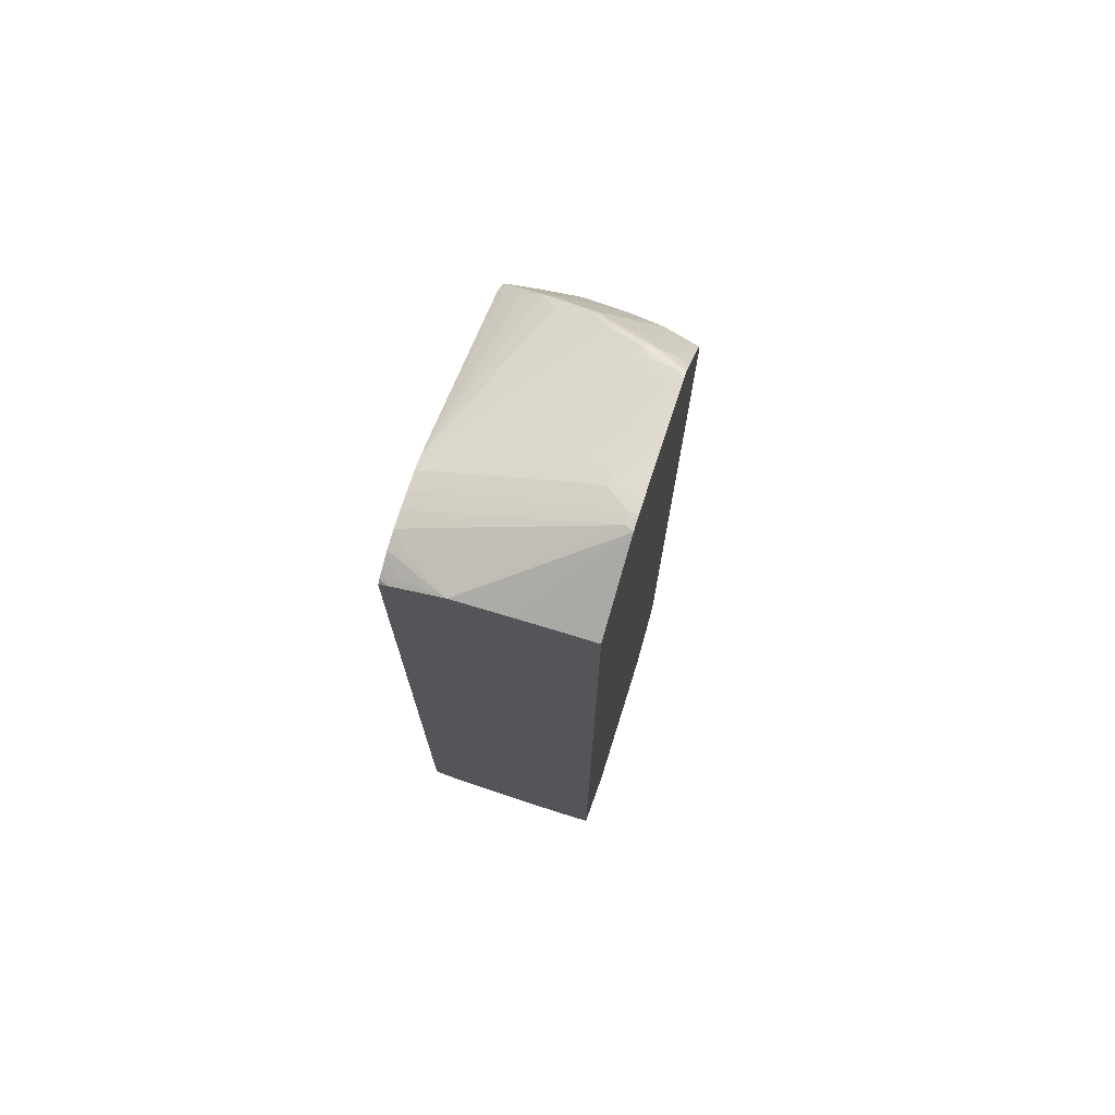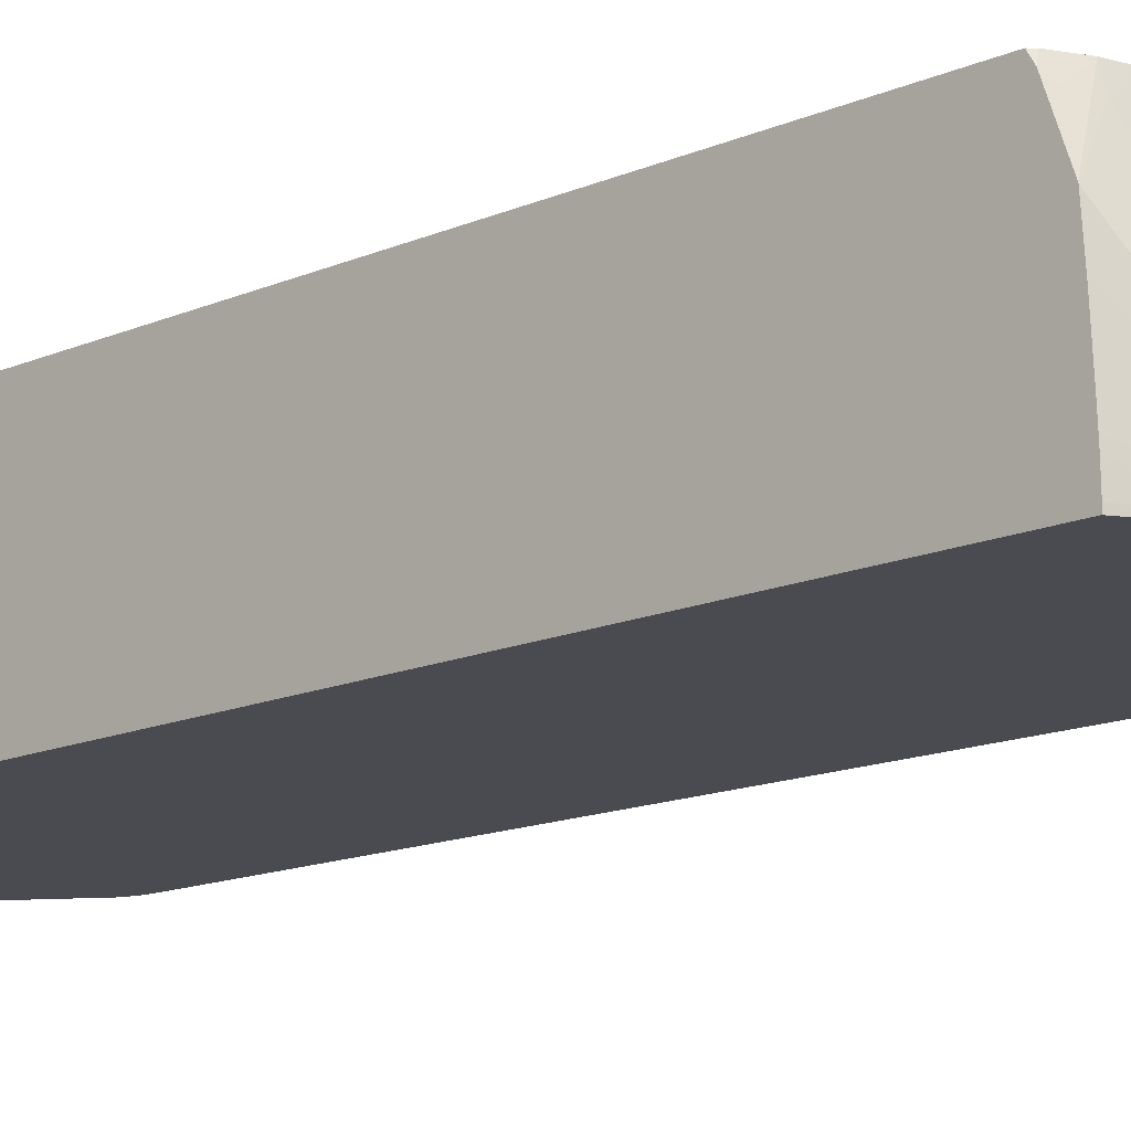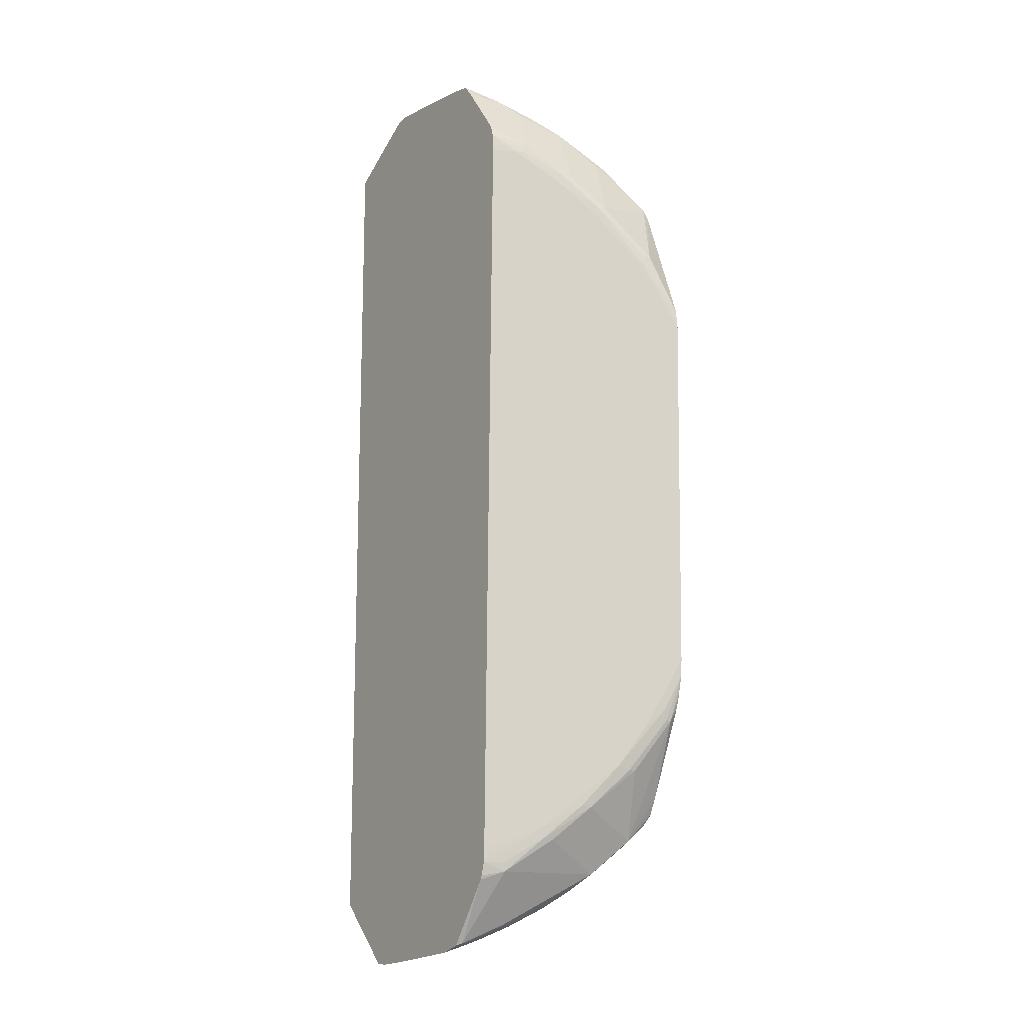
<metadata>
{"format":"obj","ext":"obj","renderer":"f3d","projection":"perspective","resolution":1024,"background":"white","views":[{"elev":73.4,"azim":107.6,"up":"+Y"},{"elev":-14.5,"azim":133.5,"up":"+Z"},{"elev":-14.2,"azim":-124.0,"up":"+Y"}]}
</metadata>
<code>
v 0.005778 0.008677 0.02688
v 0.005788 0.007852 0.02688
v 0.005808 0.008978 0.02688
v 0.006473 0.01199 0.02525
v 0.006131 0.01033 0.02604
v 0.006456 0.01116 0.02526
v 0.006476 0.008677 0.02531
v 0.005941 0.001238 0.02679
v 0.005947 0.0004127 0.0268
v 0.005968 -0.002901 0.02688
v 0.005868 0.00953 0.02688
v 0.006535 0.01254 0.02537
v 0.007409 0.01501 0.02307
v 0.006823 0.01281 0.02439
v 0.007606 0.01116 0.02268
v 0.007395 0.01447 0.02303
v 0.007579 0.01447 0.02262
v 0.009315 0.01777 0.0186
v 0.007638 0.007852 0.02273
v 0.007735 0.002063 0.02273
v 0.007424 -0.01116 0.02393
v 0.006058 -0.007852 0.02687
v 0.005995 -0.004515 0.02688
v 0.006535 0.01254 0.02574
v 0.008056 0.01545 0.02688
v 0.007394 0.015 0.02356
v 0.008177 0.0167 0.02191
v 0.008197 0.0167 0.02133
v 0.0086 0.01695 0.02026
v 0.008163 0.01612 0.02125
v 0.008347 0.01612 0.02084
v 0.009115 0.01777 0.01906
v 0.009643 0.0186 0.01796
v 0.009601 0.01777 0.01796
v 0.009611 0.01713 0.01796
v 0.009628 0.01612 0.01796
v 0.009844 0.002063 0.01801
v 0.009592 0.001238 0.0186
v 0.007832 -0.003717 0.02273
v 0.008012 -0.01447 0.02273
v 0.006073 -0.008677 0.02687
v 0.006066 -0.008654 0.02688
v 0.006051 -0.007824 0.02688
v 0.007594 -0.01363 0.02364
v 0.007443 -0.01335 0.02397
v 0.007247 -0.01281 0.02439
v 0.006452 -0.01033 0.02608
v 0.00817 0.01592 0.02669
v 0.008603 0.01613 0.02688
v 0.009074 0.01824 0.0242
v 0.0099 0.01987 0.02239
v 0.009026 0.01826 0.01999
v 0.009026 0.01826 0.0196
v 0.008962 0.01777 0.01947
v 0.009808 0.01916 0.01796
v 0.009725 0.01033 0.01796
v 0.01005 -0.009146 0.01796
v 0.009689 -0.004542 0.0186
v 0.01016 -0.01584 0.01796
v 0.01001 -0.01777 0.01838
v 0.009037 -0.01695 0.02053
v 0.006129 -0.009502 0.02687
v 0.006126 -0.009488 0.02688
v 0.008241 -0.01529 0.02225
v 0.007448 -0.01391 0.02398
v 0.006867 -0.01198 0.02521
v 0.006498 -0.01116 0.02612
v 0.009021 0.01741 0.02569
v 0.009117 0.01818 0.02476
v 0.008629 0.01615 0.02688
v 0.0099 0.01987 0.02224
v 0.009903 0.01903 0.02399
v 0.01071 0.02069 0.02155
v 0.01065 0.02078 0.02108
v 0.01066 0.02078 0.02045
v 0.01147 0.02163 0.0186
v 0.01179 0.02181 0.01796
v 0.01018 -0.01695 0.01796
v 0.0102 -0.01777 0.01796
v 0.01021 -0.01834 0.01796
v 0.009827 -0.01777 0.01879
v 0.01019 -0.01751 0.01796
v 0.008253 -0.01591 0.02228
v 0.01023 -0.0186 0.01796
v 0.009555 -0.01777 0.01943
v 0.00906 -0.01747 0.02058
v 0.006566 -0.01167 0.02625
v 0.006566 -0.01167 0.02652
v 0.006311 -0.01033 0.02687
v 0.006311 -0.01031 0.02688
v 0.008163 -0.01598 0.02273
v 0.007378 -0.01414 0.02454
v 0.007329 -0.01363 0.02431
v 0.01776 0.02026 0.02688
v 0.009441 0.01798 0.0252
v 0.008916 0.01661 0.02655
v 0.009512 0.01657 0.02688
v 0.01034 0.01943 0.02356
v 0.01034 0.01976 0.02298
v 0.01778 0.02026 0.02688
v 0.01859 0.0205 0.02688
v 0.01199 0.02163 0.02015
v 0.01146 0.02156 0.01998
v 0.01139 0.02165 0.01943
v 0.01227 0.0224 0.01796
v 0.01003 -0.0186 0.01845
v 0.01041 -0.01924 0.01796
v 0.009907 -0.01903 0.01895
v 0.009862 -0.0186 0.01886
v 0.008991 -0.01752 0.02108
v 0.006513 -0.01101 0.02688
v 0.006316 -0.01033 0.02688
v 0.007378 -0.01414 0.02489
v 0.009066 -0.01741 0.02569
v 0.008384 -0.0153 0.02688
v 0.009907 -0.01903 0.02401
v 0.01942 0.02053 0.02688
v 0.01778 0.02258 0.02026
v 0.0172 0.02234 0.02075
v 0.01694 0.0222 0.02105
v 0.01665 0.0223 0.02061
v 0.01282 0.02206 0.01943
v 0.01199 0.0219 0.01943
v 0.01232 0.02235 0.01828
v 0.01263 0.02251 0.01796
v 0.0105 -0.01943 0.01796
v 0.0124 -0.02233 0.01816
v 0.01158 -0.0215 0.01983
v 0.009786 -0.0183 0.02496
v 0.009512 -0.01753 0.02584
v 0.009512 -0.0172 0.02625
v 0.008987 -0.01665 0.02658
v 0.008775 -0.01609 0.02688
v 0.01158 -0.0215 0.01987
v 0.01064 -0.01997 0.02273
v 0.01072 -0.01986 0.02318
v 0.01034 -0.01912 0.02413
v 0.01034 -0.01884 0.02455
v 0.01943 0.02053 0.02688
v 0.0191 0.0232 0.01833
v 0.01861 0.02319 0.01834
v 0.01778 0.02284 0.01943
v 0.01695 0.02273 0.01943
v 0.01694 0.02245 0.02031
v 0.01363 0.02221 0.0194
v 0.01528 0.02245 0.01948
v 0.01282 0.0224 0.01842
v 0.01282 0.02254 0.01796
v 0.01264 -0.02243 0.01796
v 0.0124 -0.02233 0.01825
v 0.01034 -0.01842 0.02512
v 0.01006 -0.01731 0.0264
v 0.01034 -0.01811 0.02553
v 0.009512 -0.01678 0.02672
v 0.009512 -0.01664 0.02688
v 0.009275 -0.01651 0.02688
v 0.008785 -0.0161 0.02688
v 0.01172 -0.02145 0.02042
v 0.01137 -0.02078 0.02174
v 0.01896 -0.01986 0.02688
v 0.01117 -0.01967 0.0237
v 0.01166 -0.02065 0.02229
v 0.01122 -0.01921 0.02441
v 0.01098 -0.01894 0.02471
v 0.02026 0.02052 0.02688
v 0.01928 0.02323 0.01796
v 0.01861 0.02329 0.01796
v 0.02108 0.02049 0.02688
v 0.02191 0.0205 0.02604
v 0.02314 0.02067 0.02409
v 0.01807 0.02316 0.01825
v 0.01779 0.02305 0.01856
v 0.01695 0.02294 0.0186
v 0.01612 0.02284 0.0186
v 0.01447 0.02278 0.01796
v 0.0153 0.02272 0.0186
v 0.01447 0.0226 0.0186
v 0.01612 0.0226 0.01943
v 0.01363 0.02245 0.01865
v 0.01364 0.02266 0.01796
v 0.01364 -0.02274 0.01796
v 0.01263 -0.02227 0.0188
v 0.01531 -0.01871 0.02688
v 0.01061 -0.01741 0.02652
v 0.01099 -0.01722 0.02688
v 0.01031 -0.01696 0.02688
v 0.01034 -0.01766 0.02609
v 0.01199 -0.01807 0.0263
v 0.01109 -0.01798 0.02603
v 0.01117 -0.01751 0.02664
v 0.01228 -0.02152 0.02072
v 0.012 -0.0213 0.02103
v 0.01199 -0.0191 0.02492
v 0.01575 -0.02066 0.02396
v 0.0163 -0.02071 0.02407
v 0.01695 -0.02139 0.02292
v 0.01695 -0.02158 0.02251
v 0.01778 -0.02192 0.02191
v 0.01943 -0.01988 0.02688
v 0.01196 -0.02086 0.02197
v 0.02314 0.02097 0.0182
v 0.02314 0.02096 0.01796
v 0.02314 0.02068 0.02405
v 0.02314 0.0208 0.02234
v 0.02314 0.02084 0.02151
v 0.02314 0.02091 0.02026
v 0.02314 0.02093 0.01986
v 0.02314 0.02094 0.01943
v 0.02314 0.02096 0.01903
v 0.01839 0.02326 0.01796
v 0.02189 0.02028 0.02688
v 0.02191 0.02028 0.02687
v 0.02282 0.02012 0.02612
v 0.02314 0.01983 0.02647
v 0.01788 0.02321 0.01796
v 0.01765 0.02318 0.01796
v 0.01752 0.02313 0.01811
v 0.01696 0.0231 0.01796
v 0.0153 0.02289 0.01796
v 0.0153 -0.02275 0.0186
v 0.01364 -0.02255 0.0186
v 0.01318 -0.02233 0.01904
v 0.01383 -0.02277 0.01796
v 0.01287 -0.02216 0.01936
v 0.01286 -0.01789 0.02688
v 0.01145 -0.0174 0.02688
v 0.01201 -0.0176 0.02688
v 0.01282 -0.02181 0.02026
v 0.01282 -0.02157 0.02084
v 0.01447 -0.02154 0.02159
v 0.01404 -0.0215 0.0215
v 0.0153 -0.02115 0.02273
v 0.01581 -0.02147 0.02228
v 0.0153 -0.02161 0.02176
v 0.01447 -0.02175 0.02108
v 0.01695 -0.02182 0.02191
v 0.01778 -0.02221 0.0212
v 0.01861 -0.02238 0.02081
v 0.01945 -0.01988 0.02688
v 0.01447 -0.02134 0.022
v 0.02314 -0.02021 0.01796
v 0.02254 0.01996 0.02688
v 0.02297 0.01975 0.02688
v 0.02314 0.01958 0.02688
v 0.01695 -0.02269 0.01943
v 0.01466 -0.02285 0.01796
v 0.01612 -0.02284 0.0186
v 0.01612 -0.02259 0.01943
v 0.01778 -0.02254 0.02026
v 0.01778 -0.02236 0.02079
v 0.01447 -0.02242 0.0193
v 0.01364 -0.02236 0.01913
v 0.01364 -0.02221 0.01955
v 0.01364 -0.02195 0.02026
v 0.0153 -0.02189 0.02108
v 0.01372 -0.02161 0.0211
v 0.01612 -0.02201 0.02108
v 0.017 -0.02217 0.02101
v 0.01861 -0.0226 0.02026
v 0.02191 -0.01981 0.02688
v 0.02108 -0.01985 0.02688
v 0.02036 -0.01987 0.02688
v 0.02021 -0.01988 0.02688
v 0.02314 -0.02031 0.0186
v 0.02003 -0.02323 0.01796
v 0.02314 -0.01934 0.02688
v 0.01778 -0.02278 0.01943
v 0.01549 -0.02294 0.01796
v 0.01778 -0.02312 0.0181
v 0.01778 -0.023 0.0186
v 0.01861 -0.02286 0.01943
v 0.01552 -0.02235 0.01992
v 0.01526 -0.0222 0.02022
v 0.01943 -0.0232 0.01835
v 0.01992 -0.02319 0.01831
v 0.02235 -0.01985 0.02651
v 0.02243 -0.01967 0.02688
v 0.02314 -0.02035 0.01943
v 0.0196 -0.02327 0.01796
v 0.02314 -0.02033 0.02026
v 0.02314 -0.02029 0.02108
v 0.02314 -0.02023 0.02191
v 0.02314 -0.0202 0.02231
v 0.02314 -0.02016 0.02273
v 0.02314 -0.02009 0.02356
v 0.02314 -0.01987 0.02564
v 0.02314 -0.01986 0.02572
v 0.02268 -0.01959 0.02688
v 0.02314 -0.01935 0.02686
v 0.01695 -0.02308 0.01796
v 0.01758 -0.02314 0.01796
v 0.01802 -0.02318 0.01796
v 0.01876 -0.02317 0.01829
v 0.01853 -0.02307 0.01858
v 0.01943 -0.02328 0.01796
v 0.02267 -0.01962 0.02682
v 0.01859 -0.02322 0.01796
f 160 164 193
f 160 194 195
f 160 163 161
f 160 162 194
f 160 193 163
f 162 200 194
f 160 198 199
f 166 201 202
f 160 196 197
f 160 197 198
f 162 192 191
f 163 193 164
f 162 191 200
f 160 183 164
f 160 195 196
f 159 192 162
f 152 185 186
f 158 191 192
f 150 181 182
f 151 164 183
f 166 170 203
f 150 182 158
f 151 183 153
f 152 184 185
f 152 186 155
f 152 155 154
f 152 153 187
f 152 187 184
f 153 188 189
f 153 189 190
f 153 190 187
f 153 183 188
f 158 182 191
f 158 192 159
f 166 203 204
f 170 202 201
f 166 205 206
f 170 282 281
f 170 281 280
f 170 280 278
f 170 278 264
f 170 264 241
f 170 241 202
f 170 283 282
f 170 201 209
f 170 208 207
f 170 207 206
f 170 206 205
f 170 204 203
f 149 181 150
f 170 205 204
f 170 209 208
f 170 284 283
f 170 285 284
f 170 286 285
f 166 206 207
f 166 207 208
f 166 208 209
f 166 209 201
f 167 210 171
f 168 211 212
f 168 212 169
f 169 212 170
f 170 212 213
f 170 213 214
f 170 214 244
f 170 244 266
f 170 266 289
f 170 289 287
f 170 287 286
f 166 204 205
f 148 177 180
f 119 144 121
f 147 179 177
f 122 147 123
f 123 147 124
f 124 147 125
f 125 147 148
f 126 149 127
f 127 149 150
f 122 145 147
f 127 150 134
f 129 138 151
f 129 151 130
f 130 152 131
f 130 151 153
f 130 153 152
f 131 152 154
f 127 134 128
f 121 147 145
f 121 146 147
f 121 144 146
f 116 134 135
f 171 210 215
f 116 135 136
f 116 136 137
f 116 137 138
f 116 138 129
f 117 139 140
f 117 140 141
f 117 141 142
f 117 142 118
f 118 142 143
f 118 143 144
f 118 144 119
f 119 121 120
f 121 145 122
f 131 154 132
f 147 177 148
f 132 154 155
f 132 156 157
f 141 167 142
f 142 167 171
f 142 171 172
f 142 172 173
f 142 173 174
f 142 174 175
f 140 170 166
f 142 175 143
f 143 177 178
f 143 178 144
f 143 175 176
f 144 178 146
f 146 178 147
f 147 178 179
f 143 176 177
f 140 169 170
f 140 168 169
f 140 165 168
f 132 157 133
f 134 150 158
f 134 158 135
f 135 158 159
f 135 159 136
f 136 160 161
f 136 161 137
f 136 159 162
f 136 162 160
f 137 161 163
f 137 163 164
f 137 164 138
f 138 164 151
f 139 165 140
f 140 167 141
f 132 155 156
f 171 215 216
f 265 285 286
f 171 217 172
f 247 271 267
f 249 267 271
f 249 271 259
f 249 259 250
f 250 272 251
f 250 258 272
f 247 270 271
f 251 272 252
f 252 273 253
f 253 273 257
f 253 257 255
f 253 255 254
f 257 273 258
f 258 273 272
f 252 272 273
f 247 269 270
f 247 268 269
f 246 268 247
f 235 255 236
f 236 255 257
f 236 257 258
f 236 258 250
f 236 250 237
f 237 250 259
f 237 259 238
f 238 259 260
f 238 260 261
f 238 261 262
f 238 262 263
f 238 263 239
f 241 264 265
f 245 249 248
f 245 267 249
f 259 271 274
f 232 240 233
f 259 274 275
f 260 276 277
f 271 294 293
f 271 293 274
f 274 295 275
f 274 293 295
f 275 295 279
f 275 287 276
f 270 293 294
f 276 287 296
f 276 288 277
f 287 288 296
f 287 289 288
f 292 297 293
f 293 297 295
f 114 133 115
f 276 296 288
f 270 294 271
f 269 290 291
f 269 293 270
f 260 275 276
f 264 278 265
f 265 275 279
f 265 278 280
f 265 280 281
f 265 281 282
f 265 282 283
f 265 283 284
f 265 284 285
f 265 286 287
f 265 287 275
f 266 288 289
f 268 290 269
f 269 291 292
f 269 292 293
f 259 275 260
f 171 216 217
f 231 233 240
f 229 234 230
f 189 225 227
f 189 227 190
f 190 227 226
f 191 224 228
f 191 228 229
f 191 229 230
f 188 225 189
f 191 230 231
f 194 200 232
f 194 232 196
f 194 196 195
f 196 232 233
f 196 233 197
f 197 233 230
f 191 231 200
f 184 190 226
f 184 187 190
f 184 226 185
f 172 217 218
f 172 218 173
f 173 219 175
f 173 175 174
f 173 218 219
f 175 180 176
f 176 180 177
f 177 179 178
f 181 220 221
f 181 221 222
f 181 222 182
f 181 223 220
f 182 222 224
f 182 224 191
f 183 225 188
f 197 230 234
f 230 233 231
f 197 234 228
f 197 235 236
f 221 248 249
f 221 249 250
f 221 250 251
f 221 251 252
f 221 252 222
f 222 252 253
f 220 267 245
f 222 253 224
f 224 254 228
f 228 254 255
f 228 255 235
f 228 234 256
f 228 256 229
f 229 256 234
f 224 253 254
f 220 247 267
f 220 246 247
f 220 223 246
f 197 236 198
f 198 236 237
f 198 237 238
f 198 238 199
f 199 238 239
f 200 231 240
f 200 240 232
f 211 242 212
f 212 242 213
f 213 242 214
f 214 242 243
f 214 243 244
f 216 218 217
f 220 245 248
f 220 248 221
f 197 228 235
f 114 132 133
f 140 166 167
f 114 130 131
f 18 20 19
f 18 31 30
f 18 30 32
f 20 38 58
f 20 58 39
f 20 39 21
f 18 38 20
f 21 39 40
f 22 41 42
f 22 42 43
f 22 43 23
f 22 40 44
f 22 44 45
f 22 45 46
f 21 40 22
f 18 37 38
f 18 36 37
f 18 35 36
f 12 24 26
f 12 26 13
f 13 26 27
f 13 27 28
f 13 28 29
f 13 29 30
f 13 30 16
f 13 16 14
f 15 18 19
f 16 30 31
f 16 31 17
f 17 31 18
f 18 32 33
f 18 33 34
f 18 34 35
f 22 46 47
f 11 25 24
f 22 47 41
f 24 48 26
f 33 175 219
f 33 219 218
f 33 218 216
f 33 216 215
f 33 215 210
f 33 210 167
f 33 180 175
f 33 167 166
f 33 202 241
f 33 241 265
f 33 265 279
f 33 279 295
f 33 295 297
f 33 297 292
f 33 166 202
f 33 148 180
f 33 125 148
f 33 105 125
f 25 49 48
f 26 48 50
f 26 50 27
f 27 50 51
f 27 51 52
f 27 52 53
f 27 53 28
f 28 53 54
f 28 54 29
f 29 54 32
f 29 32 30
f 32 54 33
f 33 53 55
f 33 55 77
f 33 77 105
f 24 25 48
f 10 22 23
f 9 22 10
f 9 21 22
f 1 225 183
f 1 183 160
f 1 160 199
f 1 199 239
f 1 239 263
f 1 263 262
f 1 227 225
f 1 262 261
f 1 260 277
f 1 277 288
f 1 288 266
f 1 266 244
f 1 244 243
f 1 243 242
f 1 261 260
f 1 226 227
f 1 185 226
f 1 186 185
f 114 131 132
f 1 2 10
f 1 10 23
f 1 23 43
f 1 43 42
f 1 42 63
f 1 63 90
f 1 90 112
f 1 112 111
f 1 111 115
f 1 115 133
f 1 133 157
f 1 157 156
f 1 156 155
f 1 155 186
f 1 242 211
f 1 211 168
f 1 168 165
f 1 165 139
f 4 12 13
f 4 13 14
f 4 14 5
f 4 11 12
f 5 14 6
f 6 15 7
f 6 14 16
f 6 16 17
f 6 17 18
f 6 18 15
f 7 19 8
f 7 15 19
f 8 20 9
f 8 19 20
f 9 20 21
f 3 11 4
f 33 292 291
f 2 9 10
f 2 7 8
f 1 139 117
f 1 117 101
f 1 101 100
f 1 100 94
f 1 94 97
f 1 97 70
f 1 70 49
f 1 49 25
f 1 25 11
f 1 11 3
f 1 3 4
f 1 4 5
f 1 5 6
f 1 6 2
f 2 6 7
f 2 8 9
f 33 291 290
f 11 24 12
f 33 268 246
f 74 103 104
f 74 104 75
f 75 104 76
f 76 104 105
f 76 105 77
f 80 84 81
f 73 99 94
f 83 86 91
f 84 107 108
f 84 108 106
f 85 106 86
f 86 106 109
f 86 108 110
f 86 110 91
f 84 106 85
f 73 103 74
f 73 102 103
f 73 101 102
f 65 67 66
f 67 93 87
f 68 94 95
f 68 95 69
f 68 70 96
f 68 96 94
f 69 95 94
f 69 94 72
f 70 97 96
f 71 74 75
f 72 98 99
f 72 99 73
f 72 94 98
f 73 94 100
f 73 100 101
f 87 93 92
f 65 93 67
f 87 92 113
f 88 111 112
f 103 123 124
f 103 124 105
f 103 105 104
f 105 124 125
f 106 108 109
f 107 126 108
f 102 123 103
f 108 116 110
f 108 127 128
f 108 128 134
f 108 134 116
f 114 116 129
f 33 290 268
f 114 129 130
f 108 126 127
f 101 123 102
f 101 122 123
f 101 121 122
f 88 112 90
f 88 90 89
f 88 113 114
f 88 114 115
f 88 115 111
f 91 113 92
f 91 110 116
f 91 116 114
f 91 114 113
f 94 99 98
f 94 96 97
f 101 117 118
f 101 118 119
f 101 119 120
f 101 120 121
f 87 113 88
f 65 92 93
f 86 109 108
f 33 181 149
f 37 57 38
f 39 58 40
f 40 59 60
f 40 60 61
f 40 61 44
f 40 58 57
f 40 57 59
f 41 62 42
f 41 47 62
f 42 62 63
f 44 61 64
f 44 64 45
f 45 64 65
f 45 65 46
f 46 65 66
f 37 56 57
f 46 66 47
f 36 56 37
f 33 35 34
f 33 246 223
f 33 223 181
f 65 91 92
f 33 149 126
f 33 126 107
f 33 107 84
f 33 84 80
f 33 80 79
f 33 79 82
f 33 82 78
f 33 78 59
f 33 59 57
f 33 57 56
f 33 56 36
f 33 36 35
f 33 54 53
f 47 66 67
f 38 57 58
f 48 49 68
f 60 81 61
f 60 78 82
f 60 82 79
f 61 83 65
f 61 65 64
f 61 81 84
f 61 84 85
f 61 85 86
f 61 86 83
f 62 67 87
f 62 87 63
f 63 87 88
f 63 88 89
f 47 67 62
f 65 83 91
f 60 80 81
f 60 79 80
f 63 89 90
f 55 76 77
f 59 78 60
f 48 69 50
f 49 70 68
f 50 69 51
f 51 71 53
f 51 53 52
f 51 69 72
f 48 68 69
f 51 73 74
f 51 74 71
f 53 71 75
f 53 75 55
f 55 75 76
f 51 72 73

</code>
